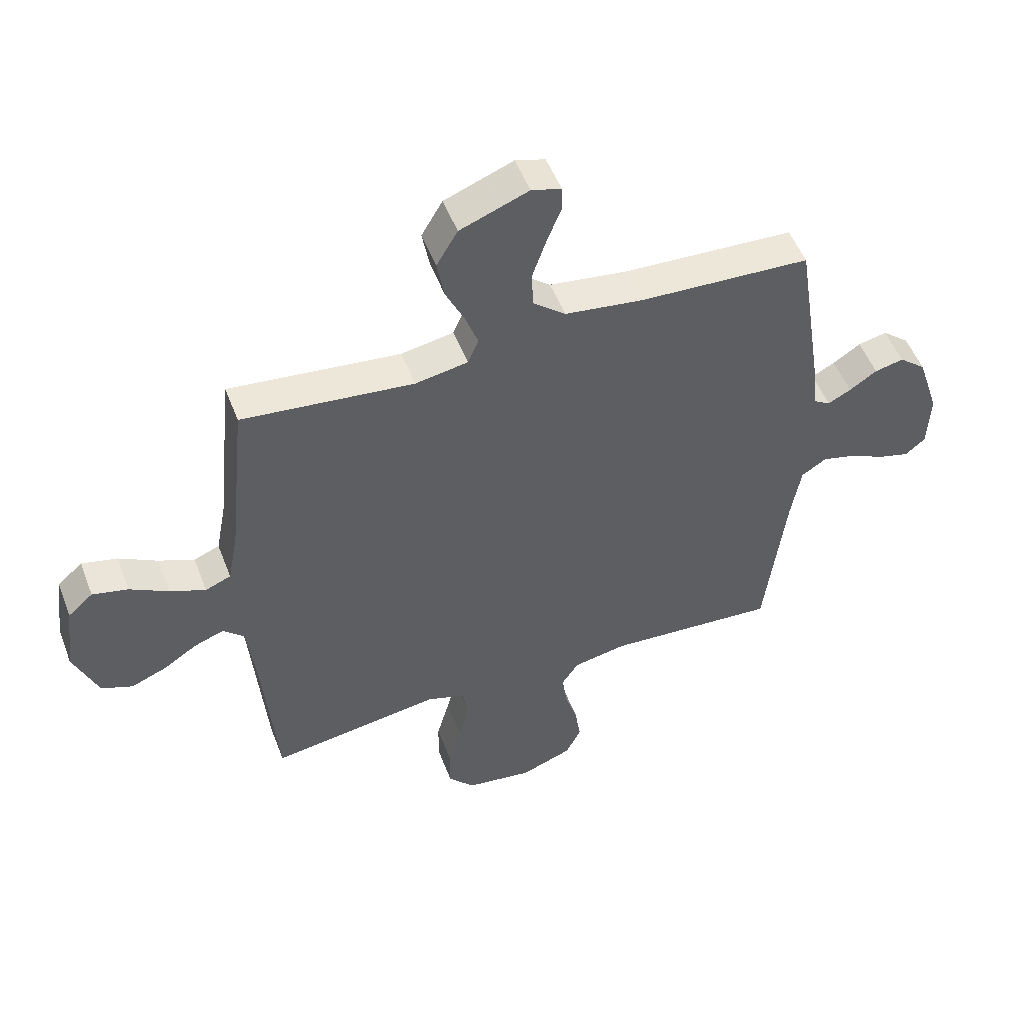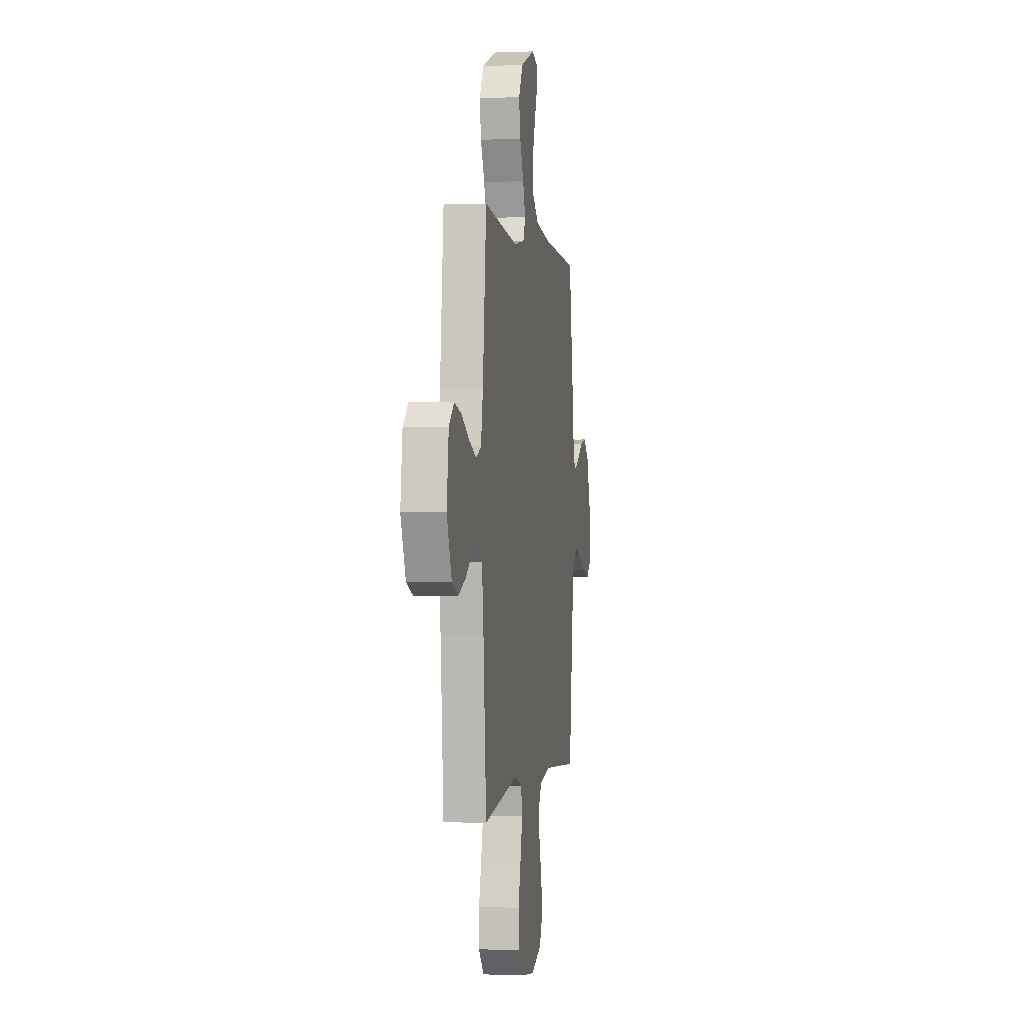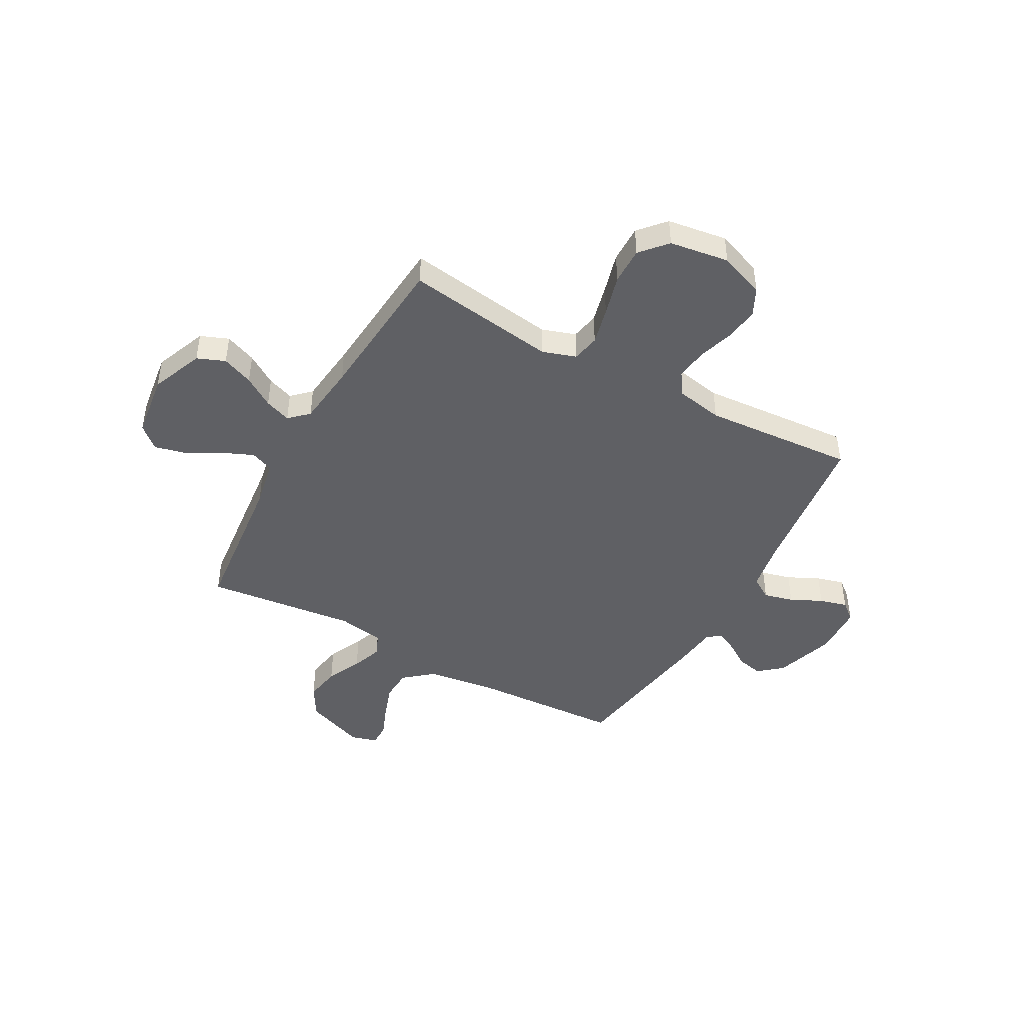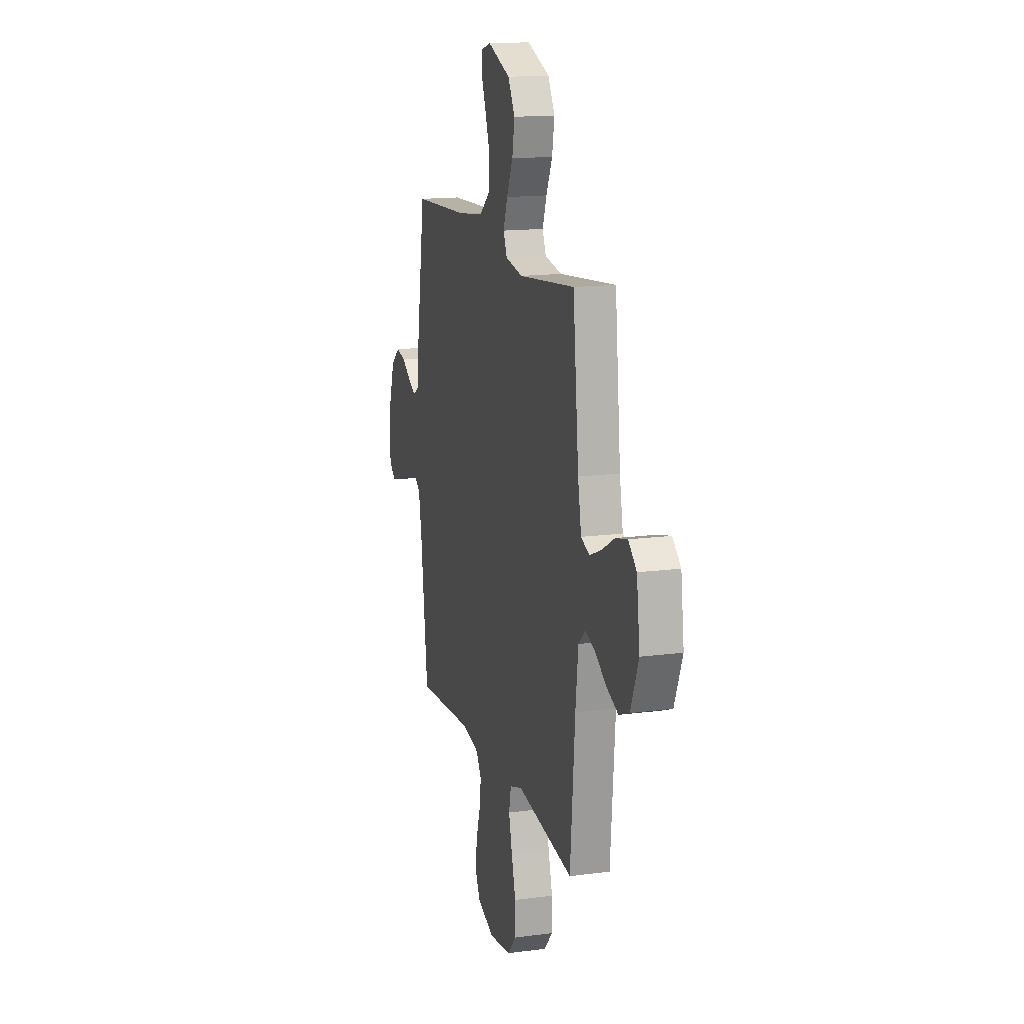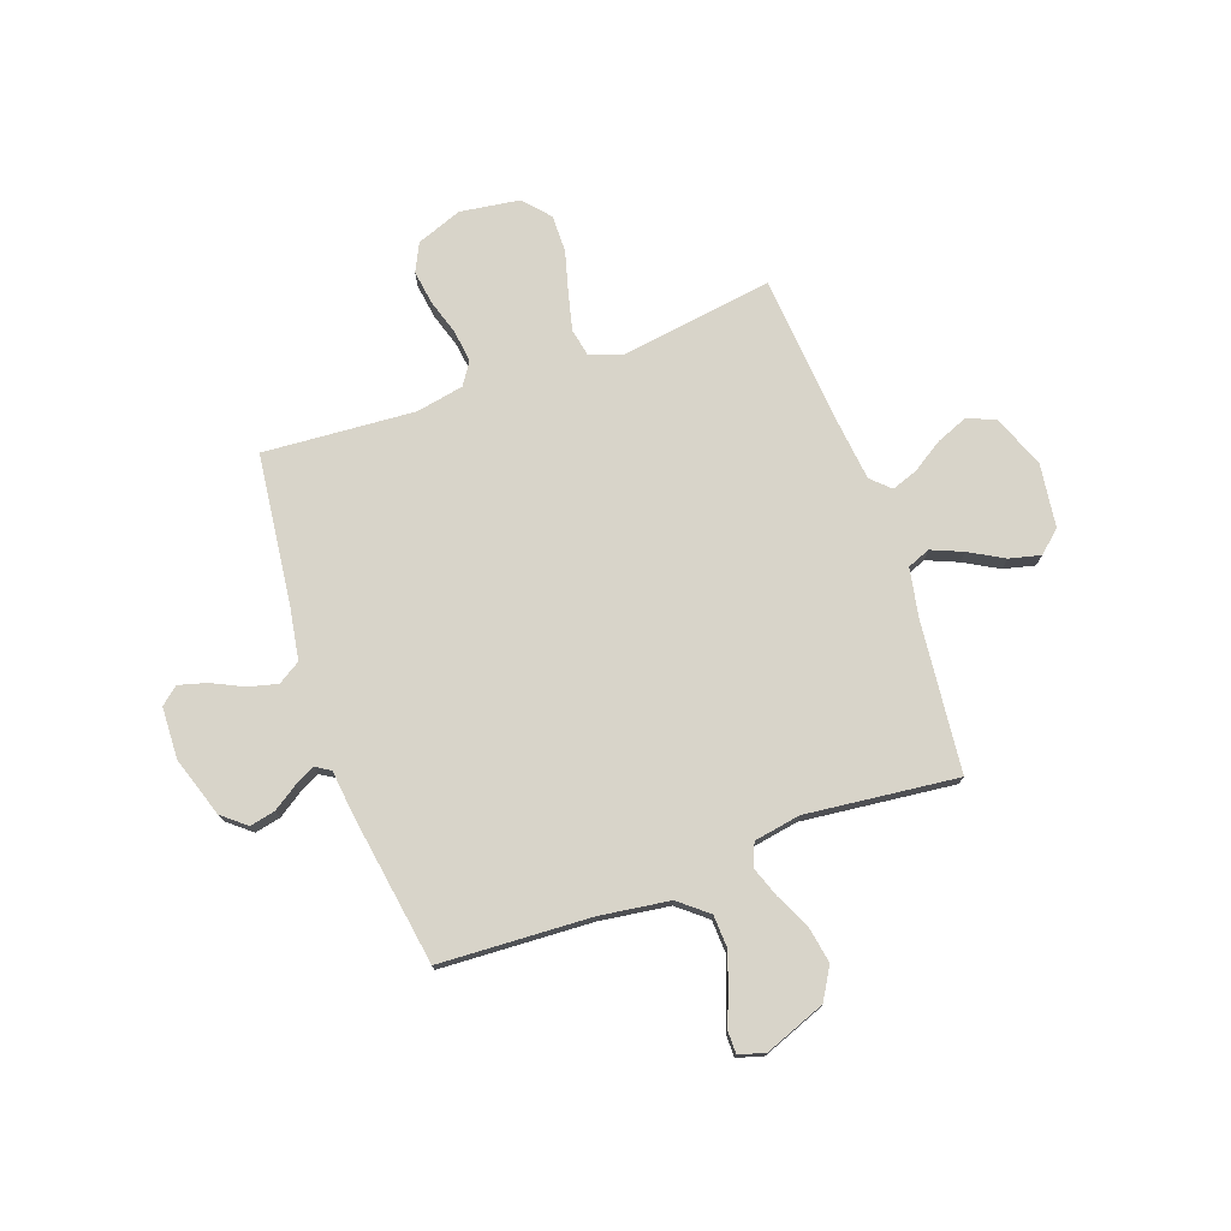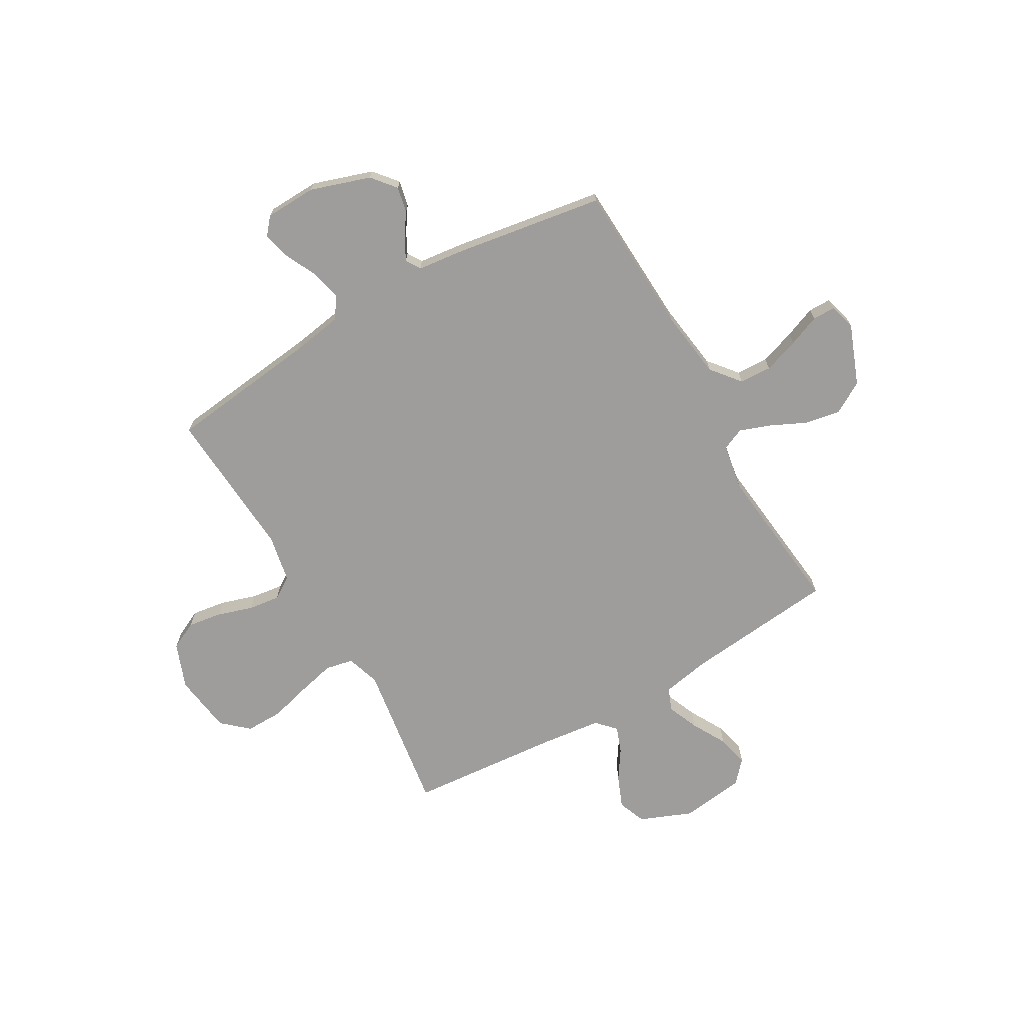
<metadata>
{"format":"obj","ext":"obj","renderer":"f3d","projection":"perspective","resolution":1024,"background":"white","views":[{"elev":51.8,"azim":159.3,"up":"+Z"},{"elev":-0.2,"azim":99.1,"up":"+Z"},{"elev":-45.1,"azim":151.2,"up":"+Y"},{"elev":15.3,"azim":74.3,"up":"+Z"},{"elev":75.4,"azim":-19.6,"up":"+Y"},{"elev":-70.5,"azim":-60.2,"up":"+Y"}]}
</metadata>
<code>
v 0.5 0.07 0.5
v 0.531 0.07 0.2
v 0.549 0.07 0.105
v 0.594 0.07 0.087
v 0.656 0.07 0.113
v 0.724 0.07 0.151
v 0.786 0.07 0.166
v 0.83 0.07 0.127
v 0.847 0.07 0
v 0.805 0.07 -0.104
v 0.75 0.07 -0.126
v 0.688 0.07 -0.101
v 0.628 0.07 -0.062
v 0.576 0.07 -0.043
v 0.539 0.07 -0.078
v 0.525 0.07 -0.2
v 0.5 0.07 -0.5
v 0.2 0.07 -0.456
v 0.134 0.07 -0.478
v 0.123 0.07 -0.533
v 0.141 0.07 -0.607
v 0.163 0.07 -0.688
v 0.164 0.07 -0.762
v 0.118 0.07 -0.814
v 0 0.07 -0.831
v -0.09 0.07 -0.797
v -0.117 0.07 -0.742
v -0.107 0.07 -0.674
v -0.085 0.07 -0.604
v -0.077 0.07 -0.541
v -0.106 0.07 -0.497
v -0.2 0.07 -0.479
v -0.5 0.07 -0.5
v -0.536 0.07 -0.2
v -0.553 0.07 -0.099
v -0.597 0.07 -0.071
v -0.656 0.07 -0.086
v -0.718 0.07 -0.116
v -0.773 0.07 -0.131
v -0.808 0.07 -0.102
v -0.812 0.07 0
v -0.773 0.07 0.119
v -0.726 0.07 0.158
v -0.675 0.07 0.147
v -0.627 0.07 0.115
v -0.586 0.07 0.094
v -0.557 0.07 0.112
v -0.547 0.07 0.2
v -0.5 0.07 0.5
v -0.2 0.07 0.515
v -0.063 0.07 0.534
v -0.006 0.07 0.581
v -0.003 0.07 0.645
v -0.027 0.07 0.715
v -0.052 0.07 0.778
v -0.052 0.07 0.823
v 0 0.07 0.838
v 0.12 0.07 0.792
v 0.157 0.07 0.729
v 0.144 0.07 0.658
v 0.111 0.07 0.588
v 0.089 0.07 0.527
v 0.108 0.07 0.483
v 0.2 0.07 0.467
v 0.5 0 0.5
v 0.531 0 0.2
v 0.549 0 0.105
v 0.594 0 0.087
v 0.656 0 0.113
v 0.724 0 0.151
v 0.786 0 0.166
v 0.83 0 0.127
v 0.847 0 0
v 0.805 0 -0.104
v 0.75 0 -0.126
v 0.688 0 -0.101
v 0.628 0 -0.062
v 0.576 0 -0.043
v 0.539 0 -0.078
v 0.525 0 -0.2
v 0.5 0 -0.5
v 0.2 0 -0.456
v 0.134 0 -0.478
v 0.123 0 -0.533
v 0.141 0 -0.607
v 0.163 0 -0.688
v 0.164 0 -0.762
v 0.118 0 -0.814
v 0 0 -0.831
v -0.09 0 -0.797
v -0.117 0 -0.742
v -0.107 0 -0.674
v -0.085 0 -0.604
v -0.077 0 -0.541
v -0.106 0 -0.497
v -0.2 0 -0.479
v -0.5 0 -0.5
v -0.536 0 -0.2
v -0.553 0 -0.099
v -0.597 0 -0.071
v -0.656 0 -0.086
v -0.718 0 -0.116
v -0.773 0 -0.131
v -0.808 0 -0.102
v -0.812 0 0
v -0.773 0 0.119
v -0.726 0 0.158
v -0.675 0 0.147
v -0.627 0 0.115
v -0.586 0 0.094
v -0.557 0 0.112
v -0.547 0 0.2
v -0.5 0 0.5
v -0.2 0 0.515
v -0.063 0 0.534
v -0.006 0 0.581
v -0.003 0 0.645
v -0.027 0 0.715
v -0.052 0 0.778
v -0.052 0 0.823
v 0 0 0.838
v 0.12 0 0.792
v 0.157 0 0.729
v 0.144 0 0.658
v 0.111 0 0.588
v 0.089 0 0.527
v 0.108 0 0.483
v 0.2 0 0.467
f 59 60 61
f 58 59 61
f 57 58 61
f 56 57 61
f 55 56 61
f 54 55 61
f 53 54 61 62
f 52 53 62 63
f 47 48 49 50
f 47 50 51
f 43 44 45
f 42 43 45
f 41 42 45
f 40 41 45
f 39 40 45
f 38 39 45
f 37 38 45
f 36 37 45 46
f 35 36 46 47
f 32 33 34
f 51 52 63
f 47 51 63
f 35 47 63
f 34 35 63
f 32 34 63
f 31 32 63
f 27 28 29
f 26 27 29
f 25 26 29
f 24 25 29
f 23 24 29
f 22 23 29
f 21 22 29
f 16 17 18
f 15 16 18 19
f 11 12 13
f 10 11 13
f 9 10 13
f 8 9 13
f 7 8 13
f 6 7 13
f 5 6 13
f 4 5 13 14
f 3 4 14 15
f 64 1 2
f 3 15 19
f 2 3 19
f 64 2 19
f 63 64 19
f 31 63 19
f 30 31 19
f 20 21 29 30
f 19 20 30
f 125 124 123
f 125 123 122
f 125 122 121
f 125 121 120
f 125 120 119
f 125 119 118
f 126 125 118 117
f 127 126 117 116
f 114 113 112 111
f 115 114 111
f 109 108 107
f 109 107 106
f 109 106 105
f 109 105 104
f 109 104 103
f 109 103 102
f 109 102 101
f 110 109 101 100
f 111 110 100 99
f 98 97 96
f 127 116 115
f 127 115 111
f 127 111 99
f 127 99 98
f 127 98 96
f 127 96 95
f 93 92 91
f 93 91 90
f 93 90 89
f 93 89 88
f 93 88 87
f 93 87 86
f 93 86 85
f 82 81 80
f 83 82 80 79
f 77 76 75
f 77 75 74
f 77 74 73
f 77 73 72
f 77 72 71
f 77 71 70
f 77 70 69
f 78 77 69 68
f 79 78 68 67
f 66 65 128
f 83 79 67
f 83 67 66
f 83 66 128
f 83 128 127
f 83 127 95
f 83 95 94
f 94 93 85 84
f 94 84 83
f 1 65 66 2
f 2 66 67 3
f 3 67 68 4
f 4 68 69 5
f 5 69 70 6
f 6 70 71 7
f 7 71 72 8
f 8 72 73 9
f 9 73 74 10
f 10 74 75 11
f 11 75 76 12
f 12 76 77 13
f 13 77 78 14
f 14 78 79 15
f 15 79 80 16
f 16 80 81 17
f 17 81 82 18
f 18 82 83 19
f 19 83 84 20
f 20 84 85 21
f 21 85 86 22
f 22 86 87 23
f 23 87 88 24
f 24 88 89 25
f 25 89 90 26
f 26 90 91 27
f 27 91 92 28
f 28 92 93 29
f 29 93 94 30
f 30 94 95 31
f 31 95 96 32
f 32 96 97 33
f 33 97 98 34
f 34 98 99 35
f 35 99 100 36
f 36 100 101 37
f 37 101 102 38
f 38 102 103 39
f 39 103 104 40
f 40 104 105 41
f 41 105 106 42
f 42 106 107 43
f 43 107 108 44
f 44 108 109 45
f 45 109 110 46
f 46 110 111 47
f 47 111 112 48
f 48 112 113 49
f 49 113 114 50
f 50 114 115 51
f 51 115 116 52
f 52 116 117 53
f 53 117 118 54
f 54 118 119 55
f 55 119 120 56
f 56 120 121 57
f 57 121 122 58
f 58 122 123 59
f 59 123 124 60
f 60 124 125 61
f 61 125 126 62
f 62 126 127 63
f 63 127 128 64
f 64 128 65 1

</code>
